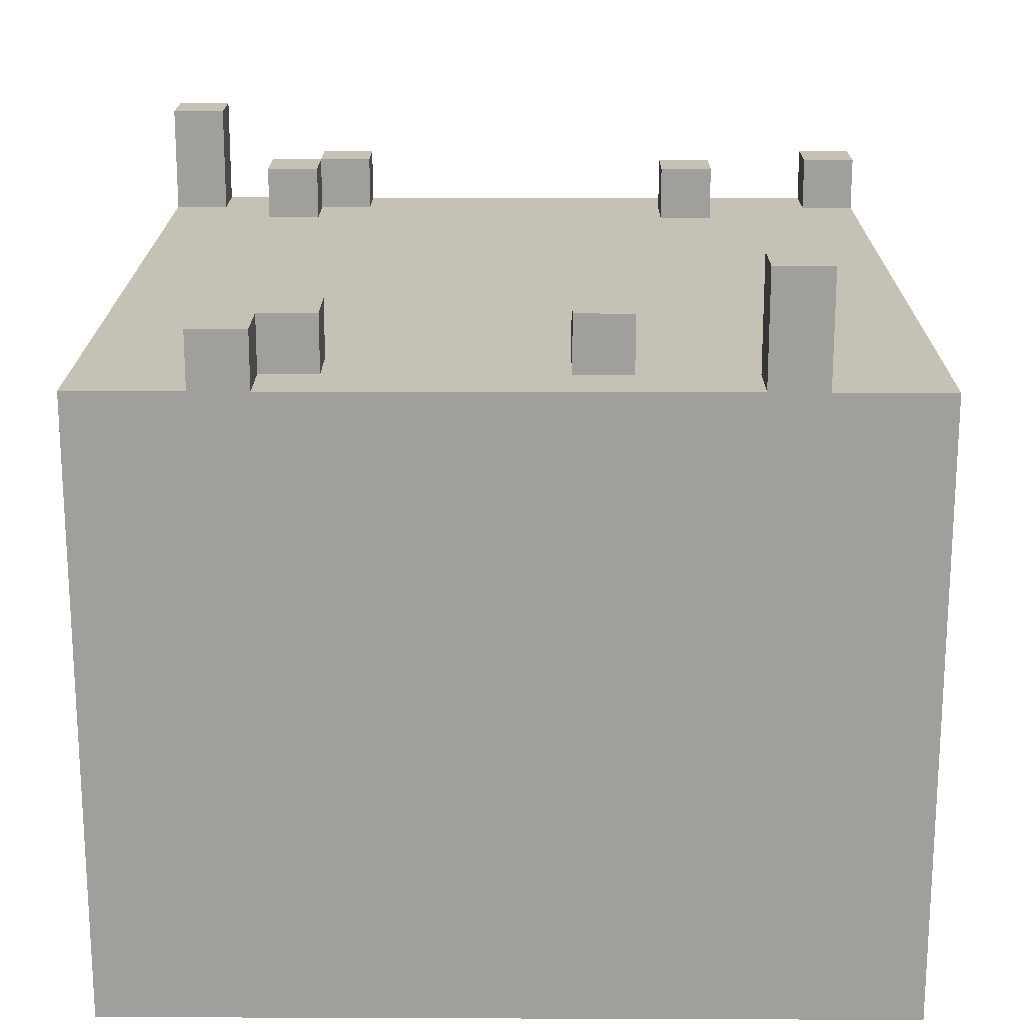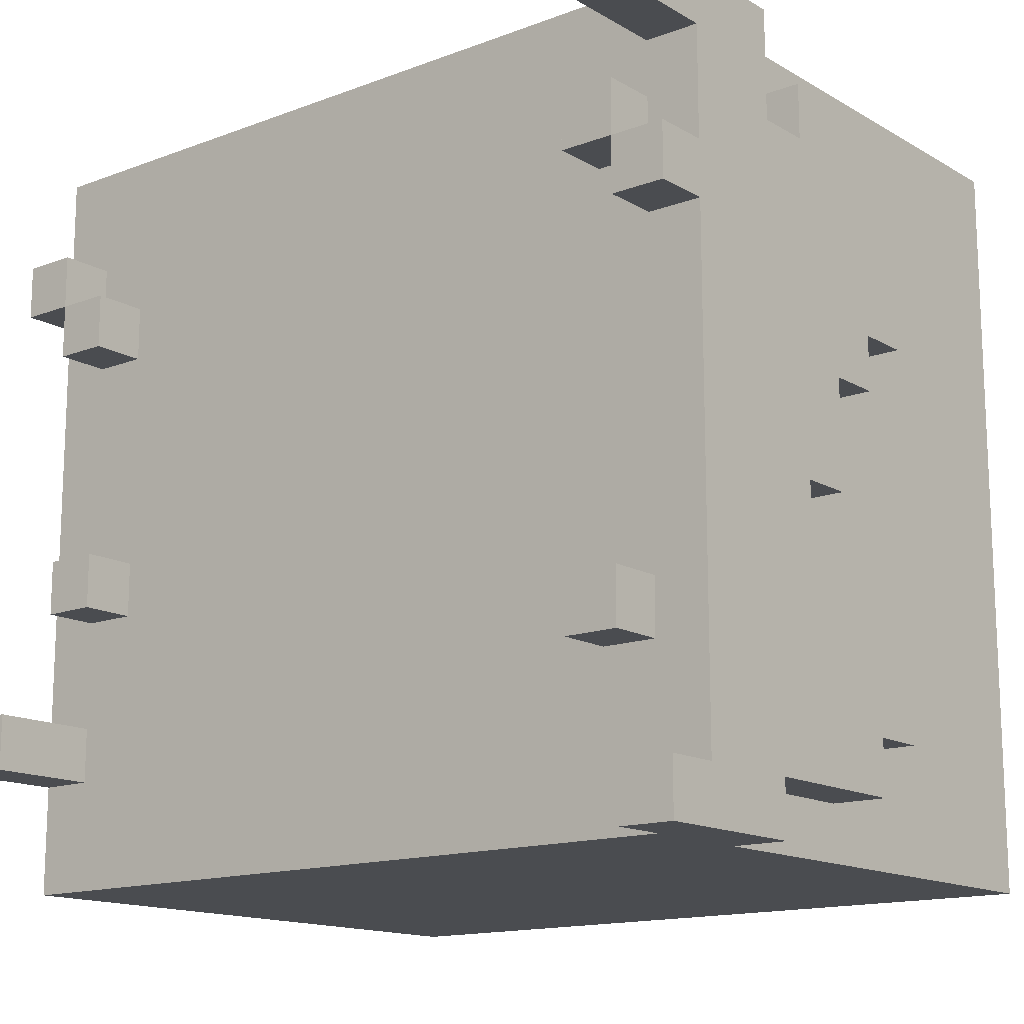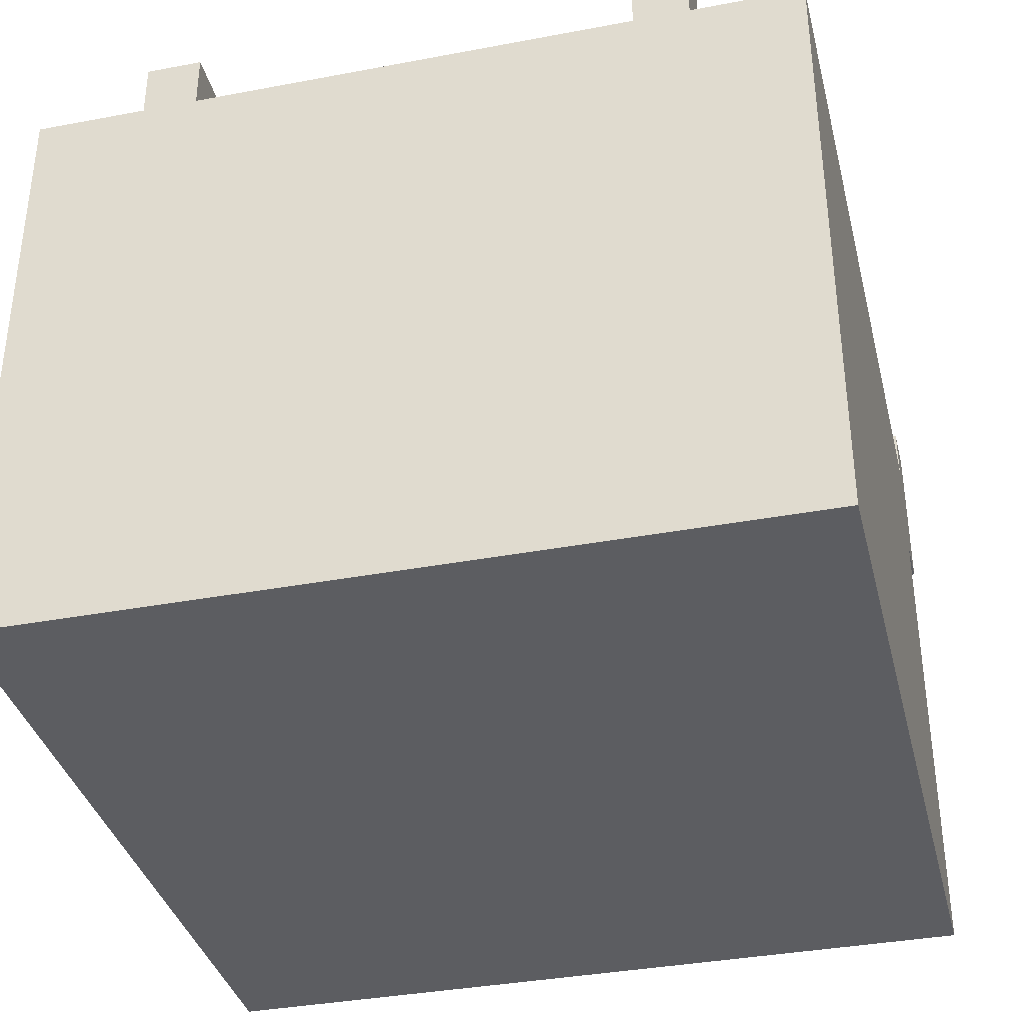
<metadata>
{"format":"obj","ext":"obj","renderer":"f3d","projection":"perspective","resolution":1024,"background":"white","views":[{"elev":18.7,"azim":90.4,"up":"+Y"},{"elev":-14.7,"azim":-140.9,"up":"+Z"},{"elev":-36.5,"azim":103.8,"up":"+Y"}]}
</metadata>
<code>
o
v -0.8 0.7 0.6
v -0.8 0.7 0.5
v -0.8 0.7 -0.1
v -0.8 0.7 -0.2
v -0.8 0.8 0.7
v -0.8 0.8 0.6
v -0.8 0.8 0.5
v -0.8 0.8 0.4
v -0.8 0.8 -0.2
v -0.8 0.8 -0.3
v -0.8 0.9 0.9
v -0.8 0.9 0.7
v -0.8 0.9 0.4
v -0.8 0.9 0.2
v -0.8 0.9 0
v -0.8 0.9 -0.1
v -0.8 1 0.9
v -0.8 1 0.8
v -0.8 1 0.2
v -0.8 1 0
v -0.8 1.1 1
v -0.8 1.1 0.8
v -0.8 1.1 -0.3
v -0.8 1.1 -0.4
v -0.8 1.3 1
v -0.8 1.3 0.9
v -0.8 1.3 0.7
v -0.8 1.3 0.6
v -0.8 1.3 -0.3
v -0.8 1.4 1
v -0.8 1.4 0.9
v -0.8 1.4 0.7
v -0.8 1.4 0.6
v -0.8 1.4 -0.3
v -0.8 1.4 -0.4
v -0.8 1.5 1
v -0.8 1.5 0.9
v -0.7 0.2 1
v -0.7 0.2 -0.4
v -0.7 0.3 0.9
v -0.7 0.3 0.8
v -0.7 0.3 0.6
v -0.7 0.3 0.5
v -0.7 0.3 0.4
v -0.7 0.3 0.1
v -0.7 0.3 0
v -0.7 0.3 -0.1
v -0.7 0.3 -0.3
v -0.7 0.3 -0.4
v -0.7 0.4 0.7
v -0.7 0.4 0.6
v -0.7 0.4 0.5
v -0.7 0.4 0.4
v -0.7 0.4 0.2
v -0.7 0.4 0
v -0.7 0.4 -0.1
v -0.7 0.4 -0.2
v -0.7 0.4 -0.3
v -0.7 0.4 -0.4
v -0.7 0.5 1
v -0.7 0.5 0.9
v -0.7 0.5 0.8
v -0.7 0.5 0.7
v -0.7 0.5 0.6
v -0.7 0.5 0.5
v -0.7 0.5 0.3
v -0.7 0.5 0.2
v -0.7 0.5 0.1
v -0.7 0.5 0
v -0.7 0.5 -0.1
v -0.7 0.5 -0.2
v -0.7 0.5 -0.3
v -0.7 0.6 1
v -0.7 0.6 0.9
v -0.7 0.6 0.6
v -0.7 0.6 0.5
v -0.7 0.6 0.3
v -0.7 0.6 0.2
v -0.7 0.6 0
v -0.7 0.6 -0.1
v -0.7 0.7 0.7
v -0.7 0.7 0.6
v -0.7 0.7 0.5
v -0.7 0.7 0.4
v -0.7 0.7 -0.1
v -0.7 0.7 -0.2
v -0.7 0.7 -0.3
v -0.7 0.8 0.9
v -0.7 0.8 0.7
v -0.7 0.8 0.6
v -0.7 0.8 0.5
v -0.7 0.8 0.4
v -0.7 0.8 0.2
v -0.7 0.8 0
v -0.7 0.8 -0.1
v -0.7 0.8 -0.2
v -0.7 0.8 -0.3
v -0.7 0.9 0.9
v -0.7 0.9 0.7
v -0.7 0.9 0.4
v -0.7 0.9 0.2
v -0.7 0.9 0
v -0.7 0.9 -0.1
v -0.7 1 1
v -0.7 1 0.9
v -0.7 1 0.8
v -0.7 1 0.2
v -0.7 1 0
v -0.7 1 -0.3
v -0.7 1 -0.4
v -0.7 1.1 1
v -0.7 1.1 0.8
v -0.7 1.1 -0.3
v -0.7 1.1 -0.4
v -0.7 1.3 0.8
v -0.7 1.3 0.7
v -0.7 1.3 0
v -0.7 1.3 -0.1
v -0.7 1.4 0.8
v -0.7 1.4 0.7
v -0.7 1.4 0
v -0.7 1.4 -0.1
v 0.5 1.3 0.7
v 0.5 1.3 0.6
v 0.5 1.3 0.2
v 0.5 1.3 0.1
v 0.5 1.4 0.7
v 0.5 1.4 0.6
v 0.5 1.4 0.2
v 0.5 1.4 0.1
v 0.6 1.3 0.8
v 0.6 1.3 0.7
v 0.6 1.3 -0.1
v 0.6 1.3 -0.2
v 0.6 1.4 0.8
v 0.6 1.4 0.7
v 0.6 1.4 -0.1
v 0.6 1.4 -0.2
v 0.6 1.5 -0.1
v 0.6 1.5 -0.2
v -0.7 1.3 1
v -0.7 1.3 0.9
v -0.7 1.3 0.7
v -0.7 1.3 0.6
v -0.7 1.3 -0.3
v -0.7 1.3 -0.4
v -0.7 1.4 1
v -0.7 1.4 0.9
v -0.7 1.4 0.7
v -0.7 1.4 0.6
v -0.7 1.4 -0.3
v -0.7 1.4 -0.4
v -0.7 1.5 1
v -0.7 1.5 0.9
v -0.6 1.3 0.8
v -0.6 1.3 0.7
v -0.6 1.3 0
v -0.6 1.3 -0.1
v -0.6 1.4 0.8
v -0.6 1.4 0.7
v -0.6 1.4 0
v -0.6 1.4 -0.1
v 0.6 1.3 0.7
v 0.6 1.3 0.6
v 0.6 1.3 0.2
v 0.6 1.3 0.1
v 0.6 1.4 0.7
v 0.6 1.4 0.6
v 0.6 1.4 0.2
v 0.6 1.4 0.1
v 0.7 0.2 1
v 0.7 0.2 -0.4
v 0.7 1.1 1
v 0.7 1.1 -0.4
v 0.7 1.2 1
v 0.7 1.2 -0.4
v 0.7 1.3 1
v 0.7 1.3 0.8
v 0.7 1.3 0.7
v 0.7 1.3 -0.1
v 0.7 1.3 -0.2
v 0.7 1.3 -0.4
v 0.7 1.4 0.8
v 0.7 1.4 0.7
v 0.7 1.4 -0.1
v 0.7 1.4 -0.2
v 0.7 1.5 -0.1
v 0.7 1.5 -0.2
v -0.8 1.1 1
v -0.8 1.3 1
v -0.8 1.4 1
v -0.8 1.5 1
v -0.7 0.2 1
v -0.7 0.5 1
v -0.7 0.6 1
v -0.7 1 1
v -0.7 1.1 1
v -0.7 1.2 1
v -0.7 1.3 1
v -0.7 1.4 1
v -0.7 1.5 1
v -0.6 0.5 1
v -0.6 0.6 1
v -0.6 1 1
v -0.6 1.1 1
v 0.7 0.2 1
v 0.7 1.1 1
v 0.7 1.2 1
v 0.7 1.3 1
v -0.8 0.9 0.9
v -0.8 1 0.9
v -0.7 0.9 0.9
v -0.7 1 0.9
v -0.8 1 0.8
v -0.8 1.1 0.8
v -0.7 1 0.8
v -0.7 1.1 0.8
v -0.7 1.3 0.8
v -0.7 1.4 0.8
v -0.6 1.3 0.8
v -0.6 1.4 0.8
v 0.6 1.3 0.8
v 0.6 1.4 0.8
v 0.7 1.3 0.8
v 0.7 1.4 0.8
v -0.8 0.8 0.7
v -0.8 0.9 0.7
v -0.8 1.3 0.7
v -0.8 1.4 0.7
v -0.7 0.8 0.7
v -0.7 0.9 0.7
v -0.7 1.3 0.7
v -0.7 1.4 0.7
v 0.5 1.3 0.7
v 0.5 1.4 0.7
v 0.6 1.3 0.7
v 0.6 1.4 0.7
v -0.8 0.7 0.6
v -0.8 0.8 0.6
v -0.7 0.7 0.6
v -0.7 0.8 0.6
v 0.5 1.3 0.2
v 0.5 1.4 0.2
v 0.6 1.3 0.2
v 0.6 1.4 0.2
v -0.8 0.9 0
v -0.8 1 0
v -0.7 0.9 0
v -0.7 1 0
v -0.7 1.3 0
v -0.7 1.4 0
v -0.6 1.3 0
v -0.6 1.4 0
v -0.8 0.7 -0.1
v -0.8 0.9 -0.1
v -0.7 0.7 -0.1
v -0.7 0.8 -0.1
v -0.7 0.9 -0.1
v 0.6 1.3 -0.1
v 0.6 1.4 -0.1
v 0.6 1.5 -0.1
v 0.7 1.3 -0.1
v 0.7 1.4 -0.1
v 0.7 1.5 -0.1
v -0.8 1.3 -0.3
v -0.8 1.4 -0.3
v -0.7 1.3 -0.3
v -0.7 1.4 -0.3
v -0.8 1.3 0.9
v -0.8 1.4 0.9
v -0.8 1.5 0.9
v -0.7 1.3 0.9
v -0.7 1.4 0.9
v -0.7 1.5 0.9
v -0.7 1.3 0.7
v -0.7 1.4 0.7
v -0.6 1.3 0.7
v -0.6 1.4 0.7
v 0.6 1.3 0.7
v 0.6 1.4 0.7
v 0.7 1.3 0.7
v 0.7 1.4 0.7
v -0.8 1.3 0.6
v -0.8 1.4 0.6
v -0.7 1.3 0.6
v -0.7 1.4 0.6
v 0.5 1.3 0.6
v 0.5 1.4 0.6
v 0.6 1.3 0.6
v 0.6 1.4 0.6
v -0.8 0.7 0.5
v -0.8 0.8 0.5
v -0.7 0.7 0.5
v -0.7 0.8 0.5
v -0.8 0.8 0.4
v -0.8 0.9 0.4
v -0.7 0.8 0.4
v -0.7 0.9 0.4
v -0.8 0.9 0.2
v -0.8 1 0.2
v -0.7 0.9 0.2
v -0.7 1 0.2
v 0.5 1.3 0.1
v 0.5 1.4 0.1
v 0.6 1.3 0.1
v 0.6 1.4 0.1
v -0.7 1.3 -0.1
v -0.7 1.4 -0.1
v -0.6 1.3 -0.1
v -0.6 1.4 -0.1
v -0.8 0.7 -0.2
v -0.8 0.8 -0.2
v -0.7 0.7 -0.2
v -0.7 0.8 -0.2
v 0.6 1.3 -0.2
v 0.6 1.4 -0.2
v 0.6 1.5 -0.2
v 0.7 1.3 -0.2
v 0.7 1.4 -0.2
v 0.7 1.5 -0.2
v -0.8 0.8 -0.3
v -0.8 1.1 -0.3
v -0.7 0.8 -0.3
v -0.7 1 -0.3
v -0.7 1.1 -0.3
v -0.8 1.1 -0.4
v -0.8 1.4 -0.4
v -0.7 0.2 -0.4
v -0.7 0.3 -0.4
v -0.7 0.4 -0.4
v -0.7 1 -0.4
v -0.7 1.1 -0.4
v -0.7 1.2 -0.4
v -0.7 1.3 -0.4
v -0.7 1.4 -0.4
v -0.6 0.3 -0.4
v -0.6 0.4 -0.4
v -0.6 1 -0.4
v -0.6 1.1 -0.4
v 0.7 0.2 -0.4
v 0.7 1.1 -0.4
v 0.7 1.2 -0.4
v 0.7 1.3 -0.4
v -0.7 0.2 1
v 0.7 0.2 1
v -0.7 0.2 -0.4
v 0.7 0.2 -0.4
v -0.8 0.7 0.6
v -0.7 0.7 0.6
v -0.8 0.7 0.5
v -0.7 0.7 0.5
v -0.8 0.7 -0.1
v -0.7 0.7 -0.1
v -0.8 0.7 -0.2
v -0.7 0.7 -0.2
v -0.8 0.8 0.7
v -0.7 0.8 0.7
v -0.8 0.8 0.6
v -0.7 0.8 0.6
v -0.8 0.8 0.5
v -0.7 0.8 0.5
v -0.8 0.8 0.4
v -0.7 0.8 0.4
v -0.8 0.8 -0.2
v -0.7 0.8 -0.2
v -0.8 0.8 -0.3
v -0.7 0.8 -0.3
v -0.8 0.9 0.9
v -0.7 0.9 0.9
v -0.8 0.9 0.7
v -0.7 0.9 0.7
v -0.8 0.9 0.4
v -0.7 0.9 0.4
v -0.8 0.9 0.2
v -0.7 0.9 0.2
v -0.8 0.9 0
v -0.7 0.9 0
v -0.8 0.9 -0.1
v -0.7 0.9 -0.1
v -0.8 1 0.2
v -0.7 1 0.2
v -0.8 1 0
v -0.7 1 0
v -0.8 1.1 1
v -0.7 1.1 1
v -0.8 1.1 0.8
v -0.7 1.1 0.8
v -0.8 1.1 -0.3
v -0.7 1.1 -0.3
v -0.8 1.1 -0.4
v -0.7 1.1 -0.4
v -0.8 1 0.9
v -0.7 1 0.9
v -0.8 1 0.8
v -0.7 1 0.8
v -0.7 1.3 1
v 0.7 1.3 1
v -0.8 1.3 0.9
v -0.7 1.3 0.9
v -0.7 1.3 0.8
v -0.6 1.3 0.8
v 0.6 1.3 0.8
v 0.7 1.3 0.8
v -0.8 1.3 0.7
v -0.7 1.3 0.7
v -0.6 1.3 0.7
v 0.5 1.3 0.7
v 0.6 1.3 0.7
v 0.7 1.3 0.7
v -0.8 1.3 0.6
v -0.7 1.3 0.6
v 0.5 1.3 0.6
v 0.6 1.3 0.6
v 0.5 1.3 0.2
v 0.6 1.3 0.2
v 0.5 1.3 0.1
v 0.6 1.3 0.1
v -0.7 1.3 0
v -0.6 1.3 0
v -0.7 1.3 -0.1
v -0.6 1.3 -0.1
v 0.6 1.3 -0.1
v 0.7 1.3 -0.1
v 0.6 1.3 -0.2
v 0.7 1.3 -0.2
v -0.8 1.3 -0.3
v -0.7 1.3 -0.3
v -0.7 1.3 -0.4
v 0.7 1.3 -0.4
v -0.7 1.4 0.8
v -0.6 1.4 0.8
v 0.6 1.4 0.8
v 0.7 1.4 0.8
v -0.8 1.4 0.7
v -0.7 1.4 0.7
v -0.6 1.4 0.7
v 0.5 1.4 0.7
v 0.6 1.4 0.7
v 0.7 1.4 0.7
v -0.8 1.4 0.6
v -0.7 1.4 0.6
v 0.5 1.4 0.6
v 0.6 1.4 0.6
v 0.5 1.4 0.2
v 0.6 1.4 0.2
v 0.5 1.4 0.1
v 0.6 1.4 0.1
v -0.7 1.4 0
v -0.6 1.4 0
v -0.7 1.4 -0.1
v -0.6 1.4 -0.1
v -0.8 1.4 -0.3
v -0.7 1.4 -0.3
v -0.8 1.4 -0.4
v -0.7 1.4 -0.4
v -0.8 1.5 1
v -0.7 1.5 1
v -0.8 1.5 0.9
v -0.7 1.5 0.9
v 0.6 1.5 -0.1
v 0.7 1.5 -0.1
v 0.6 1.5 -0.2
v 0.7 1.5 -0.2
f 6 2 1
f 7 2 6
f 9 4 3
f 12 8 7
f 12 6 5
f 12 7 6
f 13 8 12
f 16 10 9
f 16 9 3
f 17 14 13
f 17 13 12
f 17 12 11
f 18 14 17
f 19 14 18
f 20 16 15
f 22 19 18
f 22 20 19
f 23 16 20
f 23 10 16
f 23 20 22
f 25 22 21
f 25 24 23
f 25 23 22
f 26 24 25
f 27 24 26
f 28 24 27
f 29 24 28
f 30 26 25
f 31 26 30
f 32 28 27
f 33 28 32
f 34 24 29
f 35 24 34
f 36 31 30
f 37 31 36
f 40 39 38
f 41 39 40
f 42 39 41
f 43 39 42
f 44 39 43
f 45 39 44
f 46 39 45
f 47 39 46
f 48 39 47
f 49 39 48
f 50 42 41
f 51 43 42
f 51 42 50
f 52 44 43
f 52 43 51
f 53 45 44
f 53 44 52
f 54 45 53
f 55 46 45
f 55 47 46
f 56 48 47
f 56 47 55
f 57 48 56
f 58 49 48
f 58 48 57
f 59 49 58
f 60 40 38
f 61 41 40
f 61 40 60
f 62 50 41
f 62 41 61
f 63 51 50
f 63 50 62
f 64 52 51
f 64 51 63
f 64 54 53
f 64 53 52
f 65 54 64
f 66 54 65
f 67 45 54
f 67 54 66
f 68 55 45
f 68 45 67
f 68 57 56
f 68 56 55
f 69 57 68
f 70 57 69
f 71 58 57
f 71 57 70
f 72 59 58
f 72 58 71
f 73 61 60
f 74 62 61
f 74 61 73
f 74 63 62
f 74 64 63
f 75 65 64
f 75 64 74
f 76 66 65
f 76 65 75
f 77 67 66
f 77 66 76
f 78 69 68
f 78 67 77
f 78 68 67
f 79 70 69
f 79 69 78
f 80 72 71
f 80 70 79
f 80 71 70
f 81 79 78
f 81 75 74
f 81 80 79
f 81 78 77
f 81 74 73
f 81 76 75
f 81 77 76
f 82 80 81
f 83 80 82
f 84 80 83
f 85 72 80
f 85 80 84
f 86 72 85
f 87 59 72
f 87 72 86
f 88 81 73
f 89 82 81
f 89 81 88
f 90 82 89
f 91 84 83
f 92 85 84
f 92 84 91
f 93 85 92
f 94 85 93
f 95 85 94
f 96 87 86
f 97 59 87
f 97 87 96
f 98 88 73
f 98 89 88
f 99 89 98
f 100 93 92
f 101 94 93
f 101 93 100
f 102 95 94
f 102 94 101
f 103 95 102
f 104 98 73
f 105 98 104
f 107 102 101
f 108 102 107
f 109 59 97
f 110 59 109
f 111 106 105
f 111 105 104
f 112 106 111
f 113 110 109
f 114 110 113
f 119 116 115
f 120 116 119
f 121 118 117
f 122 118 121
f 127 124 123
f 128 124 127
f 129 126 125
f 130 126 129
f 135 132 131
f 136 132 135
f 137 134 133
f 138 134 137
f 139 138 137
f 140 138 139
f 141 142 147
f 147 142 148
f 143 144 149
f 149 144 150
f 145 146 151
f 151 146 152
f 147 148 153
f 153 148 154
f 155 156 159
f 159 156 160
f 157 158 161
f 161 158 162
f 163 164 167
f 167 164 168
f 165 166 169
f 169 166 170
f 171 172 173
f 173 172 174
f 173 174 175
f 175 174 176
f 175 176 177
f 177 176 178
f 178 176 179
f 179 176 180
f 180 176 181
f 181 176 182
f 178 179 183
f 183 179 184
f 180 181 185
f 185 181 186
f 185 186 187
f 187 186 188
f 197 190 189
f 198 190 197
f 199 191 190
f 199 190 198
f 200 192 191
f 200 191 199
f 201 192 200
f 202 194 193
f 202 195 194
f 203 196 195
f 203 195 202
f 204 198 197
f 204 196 203
f 204 197 196
f 205 198 204
f 206 202 193
f 206 203 202
f 206 205 204
f 206 204 203
f 207 198 205
f 207 205 206
f 208 199 198
f 208 198 207
f 209 199 208
f 212 211 210
f 213 211 212
f 216 215 214
f 217 215 216
f 220 219 218
f 221 219 220
f 224 223 222
f 225 223 224
f 230 227 226
f 231 227 230
f 232 229 228
f 233 229 232
f 236 235 234
f 237 235 236
f 240 239 238
f 241 239 240
f 244 243 242
f 245 243 244
f 248 247 246
f 249 247 248
f 252 251 250
f 253 251 252
f 256 255 254
f 257 255 256
f 258 255 257
f 262 260 259
f 263 261 260
f 263 260 262
f 264 261 263
f 267 266 265
f 268 266 267
f 269 270 272
f 270 271 273
f 272 270 273
f 273 271 274
f 275 276 277
f 277 276 278
f 279 280 281
f 281 280 282
f 283 284 285
f 285 284 286
f 287 288 289
f 289 288 290
f 291 292 293
f 293 292 294
f 295 296 297
f 297 296 298
f 299 300 301
f 301 300 302
f 303 304 305
f 305 304 306
f 307 308 309
f 309 308 310
f 311 312 313
f 313 312 314
f 315 316 318
f 316 317 319
f 318 316 319
f 319 317 320
f 321 322 323
f 323 322 324
f 324 322 325
f 326 327 332
f 332 327 333
f 333 327 334
f 334 327 335
f 328 329 336
f 329 330 336
f 330 331 337
f 336 330 337
f 331 332 338
f 337 331 338
f 332 333 338
f 338 333 339
f 328 336 340
f 336 337 340
f 338 339 340
f 337 338 340
f 339 333 341
f 340 339 341
f 333 334 342
f 341 333 342
f 342 334 343
f 346 345 344
f 347 345 346
f 350 349 348
f 351 349 350
f 354 353 352
f 355 353 354
f 358 357 356
f 359 357 358
f 362 361 360
f 363 361 362
f 366 365 364
f 367 365 366
f 370 369 368
f 371 369 370
f 374 373 372
f 375 373 374
f 378 377 376
f 379 377 378
f 382 381 380
f 383 381 382
f 386 385 384
f 387 385 386
f 390 389 388
f 391 389 390
f 392 393 394
f 394 393 395
f 396 397 399
f 399 397 400
f 398 399 400
f 400 397 401
f 401 397 402
f 402 397 403
f 398 400 404
f 404 400 405
f 401 402 406
f 406 402 407
f 407 402 408
f 405 406 411
f 406 407 411
f 411 407 412
f 408 409 413
f 411 412 414
f 412 413 414
f 410 411 414
f 413 409 415
f 414 413 415
f 410 414 416
f 415 409 417
f 410 416 418
f 416 417 418
f 418 417 419
f 410 418 420
f 419 417 421
f 417 409 422
f 421 417 422
f 422 409 423
f 420 421 424
f 421 422 424
f 410 420 426
f 424 425 426
f 420 424 426
f 426 425 427
f 427 425 428
f 428 425 429
f 430 431 435
f 435 431 436
f 432 433 438
f 438 433 439
f 434 435 440
f 440 435 441
f 437 438 442
f 442 438 443
f 444 445 446
f 446 445 447
f 448 449 450
f 450 449 451
f 452 453 454
f 454 453 455
f 456 457 458
f 458 457 459
f 460 461 462
f 462 461 463

</code>
